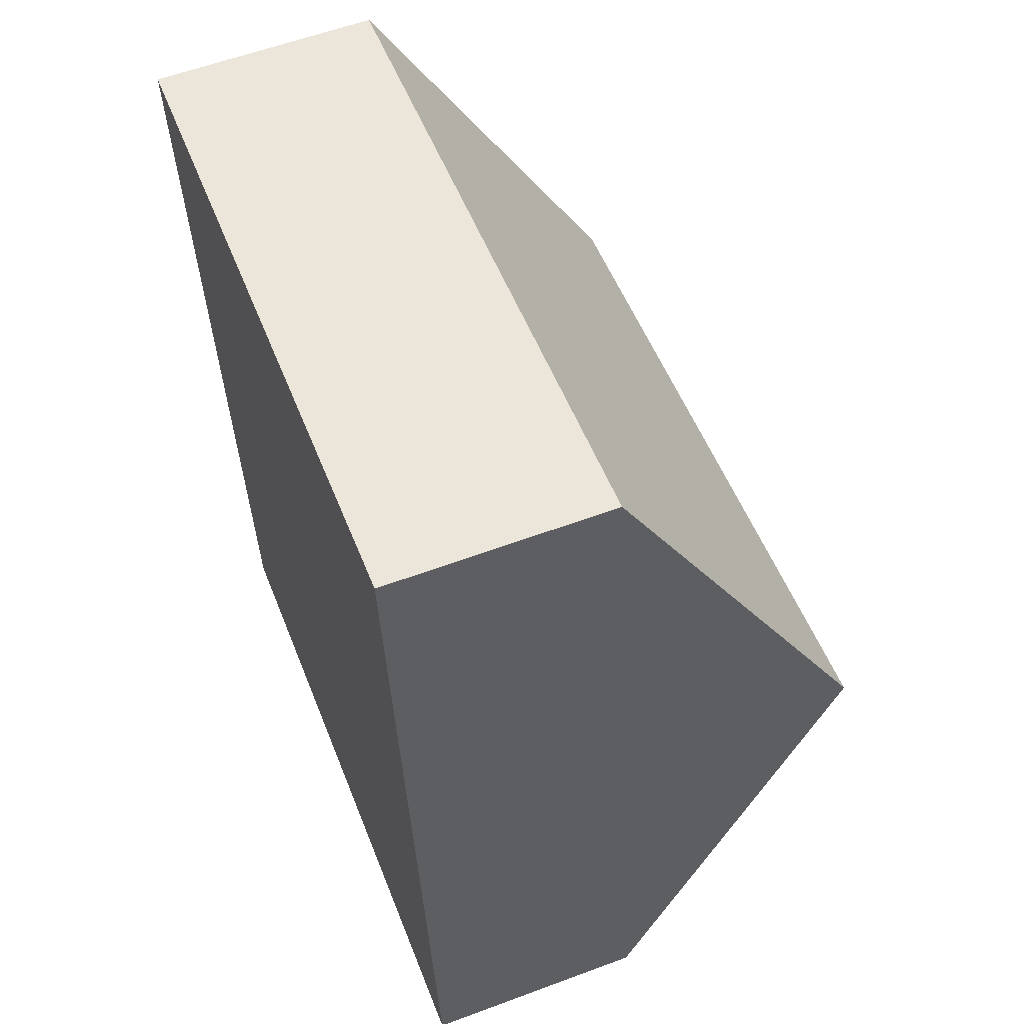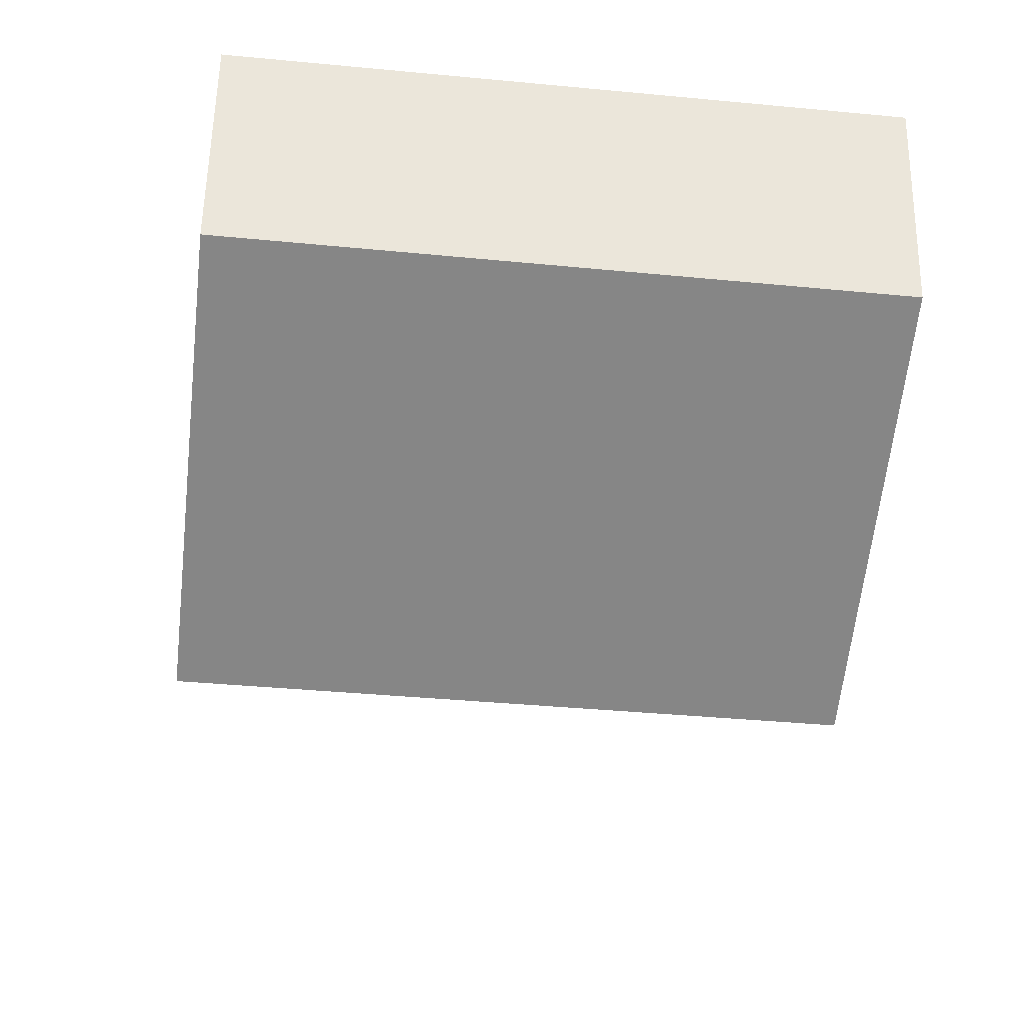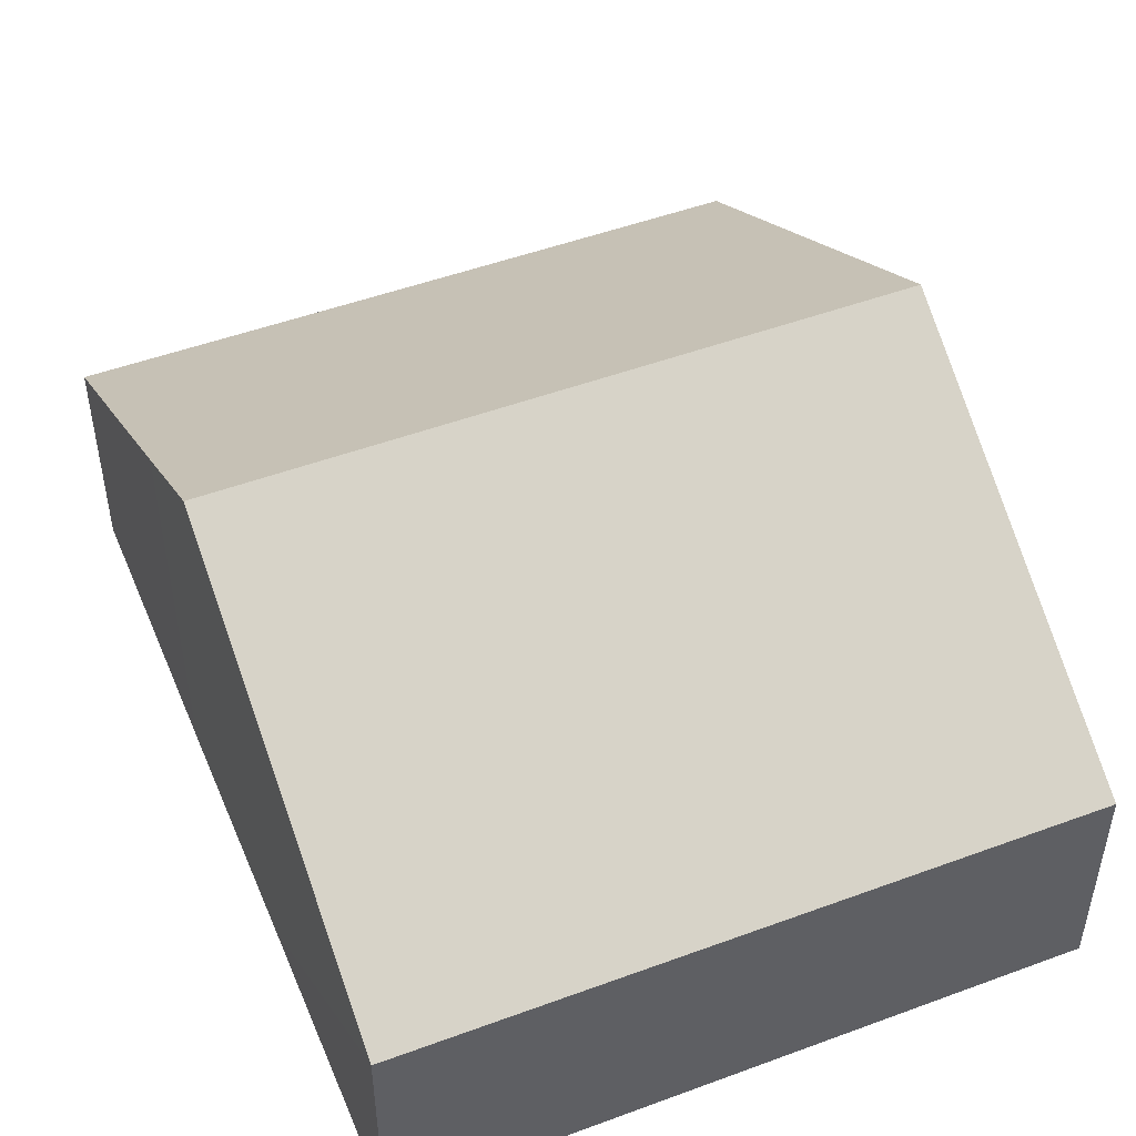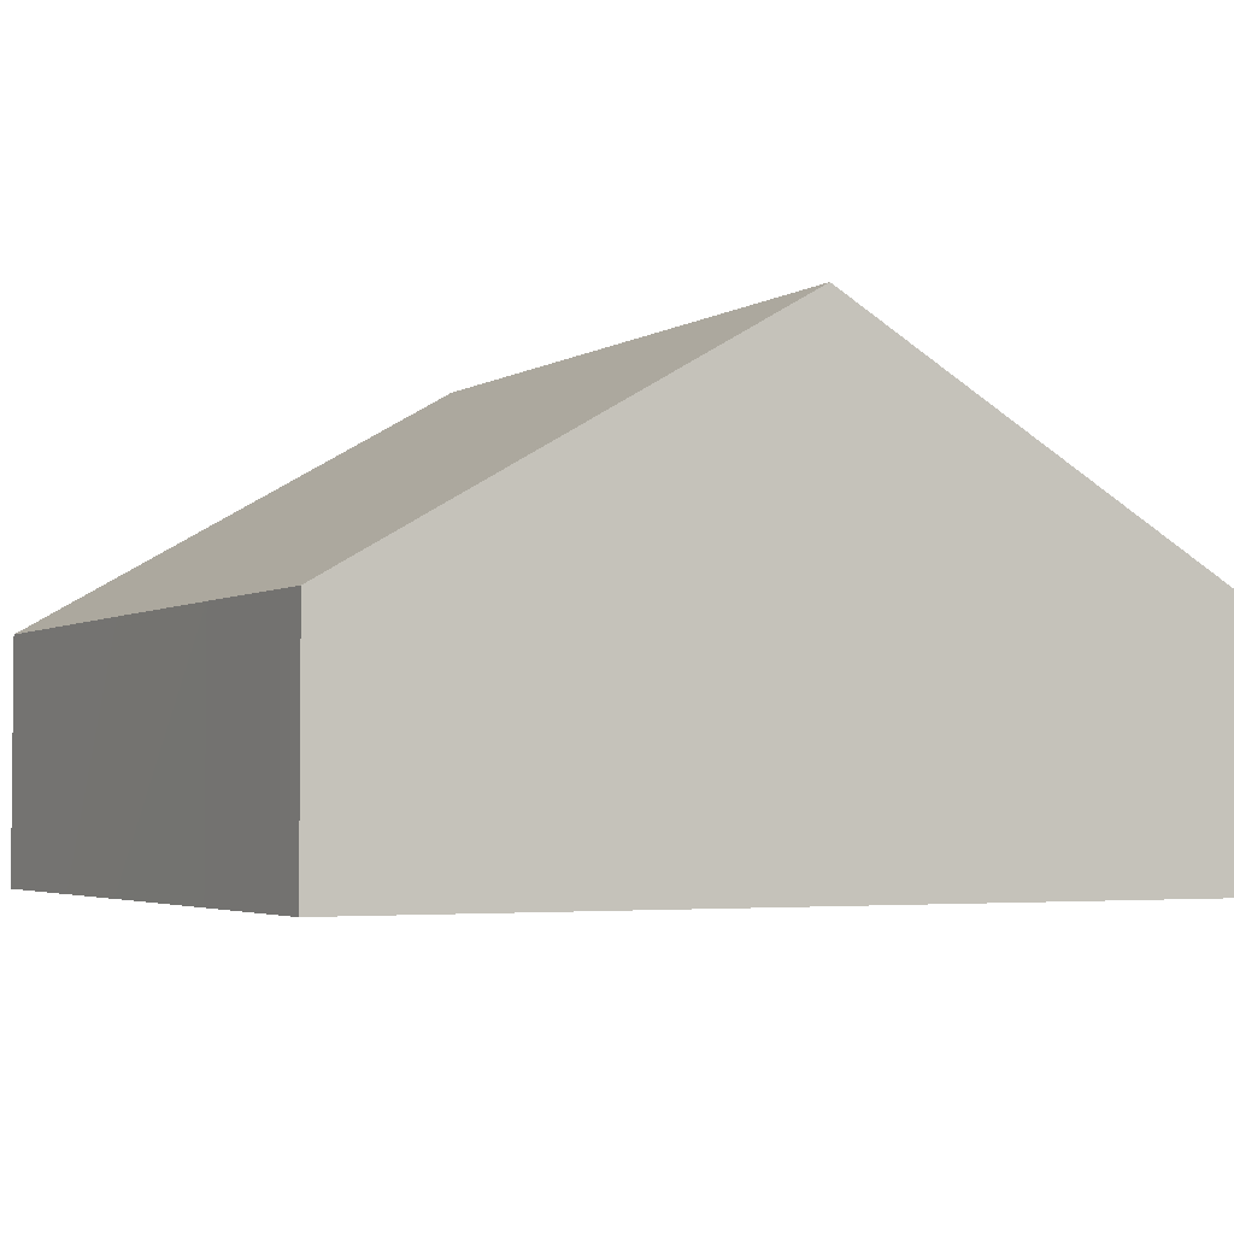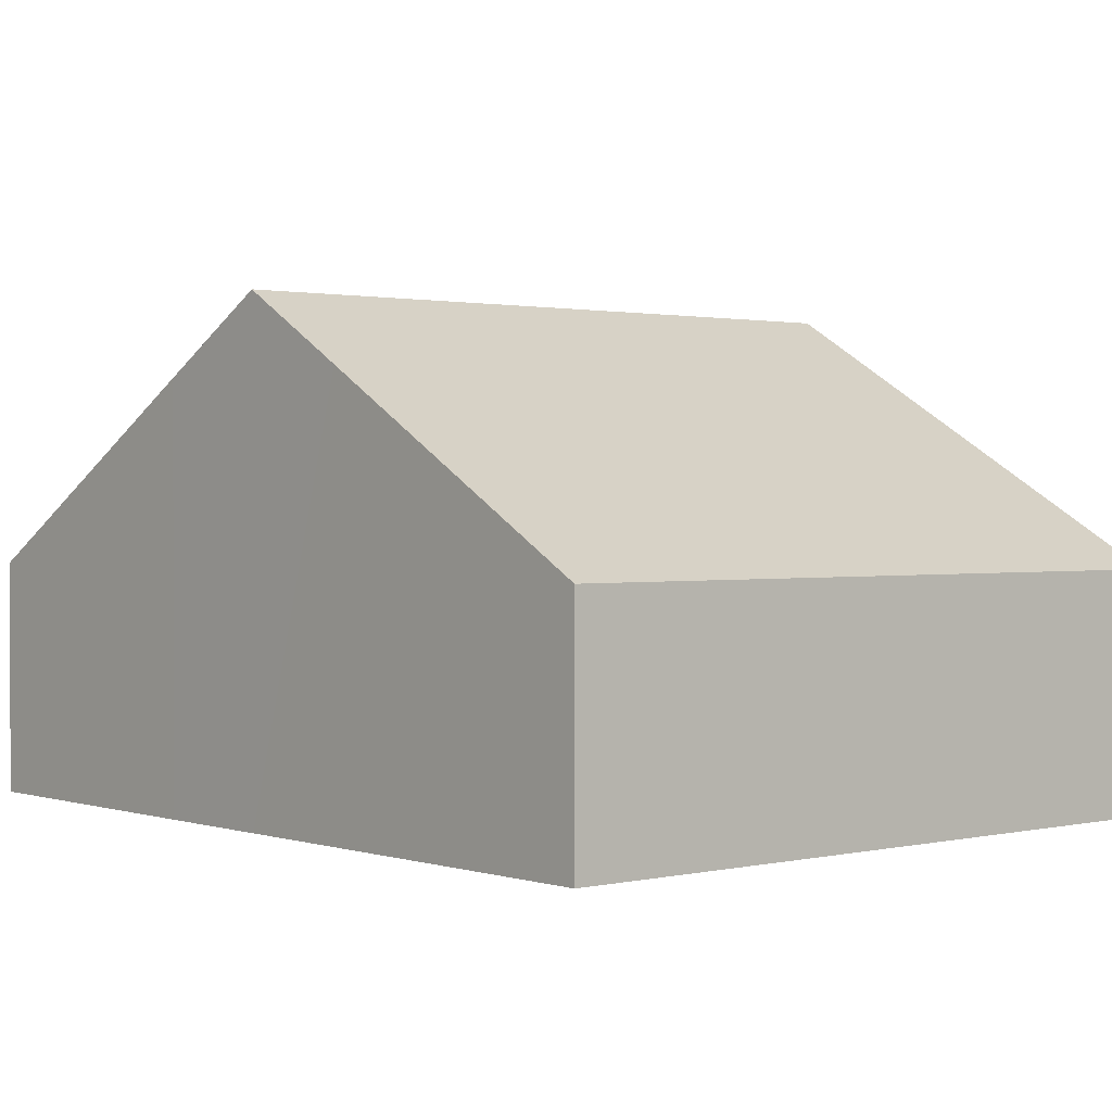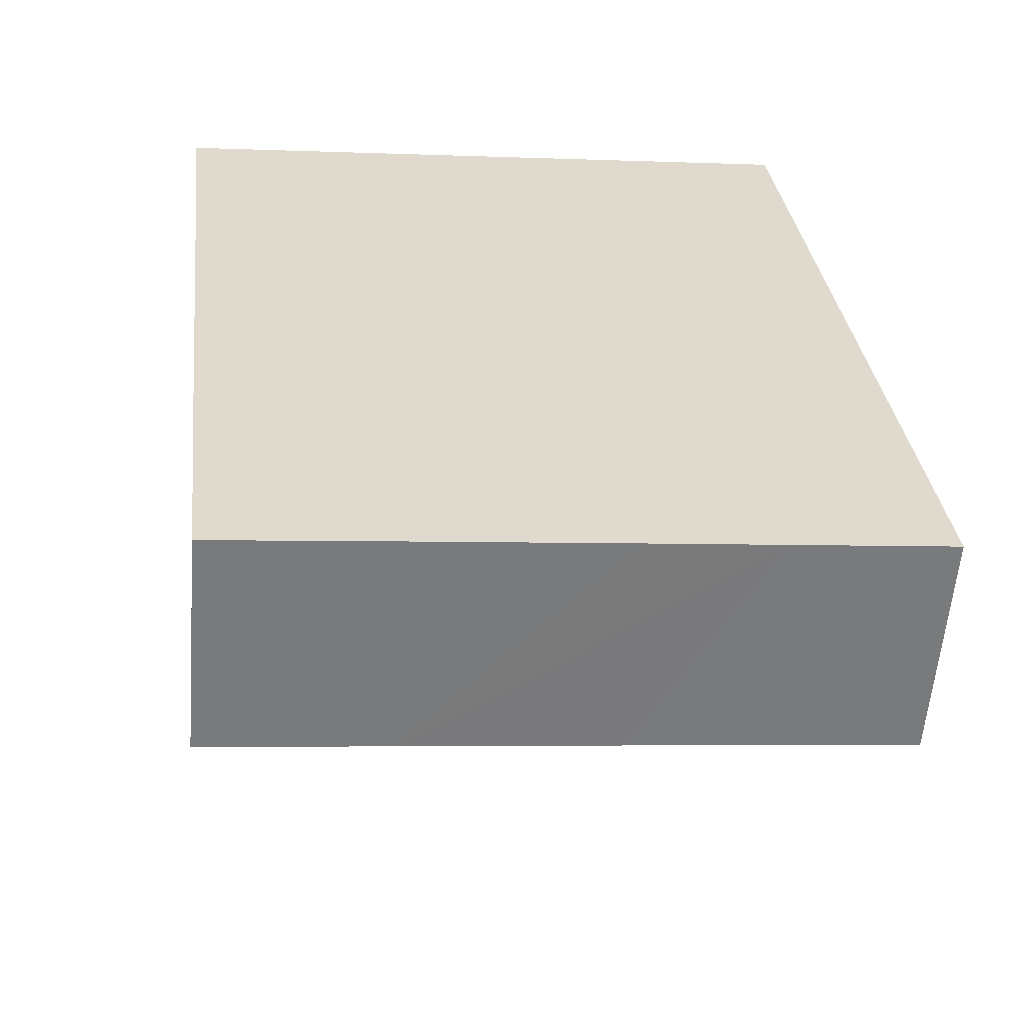
<metadata>
{"format":"obj","ext":"obj","renderer":"f3d","projection":"perspective","resolution":1024,"background":"white","views":[{"elev":58.8,"azim":69.0,"up":"+Z"},{"elev":57.9,"azim":-178.9,"up":"+Z"},{"elev":48.7,"azim":-28.8,"up":"+Y"},{"elev":-3.5,"azim":-124.0,"up":"+Y"},{"elev":1.3,"azim":-47.0,"up":"+Y"},{"elev":-58.1,"azim":-4.6,"up":"+Z"}]}
</metadata>
<code>
v  19.05 12.24 -9.025
v  17.24 5.871 1.948
v  17.73 5.87 2.003
v  3.683 5.899 0.416
v  1.233 12.24 -10.97
v  0.887 10.44 -7.855
v  0 5.907 3.617e-16
v  1.595 10.36 -14.24
v  7.396 5.896 -21.43
v  2.47 5.886 -21.98
v  12.87 5.897 -20.83
v  16.13 5.892 -20.48
v  20.38 5.886 -20.03
v  2.47 1.346e-15 -21.98
v  1.595 8.719e-16 -14.24
v  1.233 6.72e-16 -10.97
v  0.887 4.81e-16 -7.855
v  0 0 0
v  3.683 -2.547e-17 0.416
v  17.24 -1.193e-16 1.948
v  17.73 -1.226e-16 2.003
v  19.05 5.526e-16 -9.025
v  20.38 1.226e-15 -20.03
v  16.13 1.254e-15 -20.48
v  12.87 1.275e-15 -20.83
v  7.396 1.312e-15 -21.43
g defaultobject
f 1 2 3
f 2 1 4
f 4 1 5
f 4 5 6
f 4 6 7
f 8 9 10
f 9 8 11
f 11 8 5
f 11 5 1
f 11 1 12
f 12 1 13
f 14 8 10
f 8 14 15
f 8 15 5
f 5 15 6
f 6 15 16
f 6 16 7
f 7 16 17
f 7 17 18
f 18 4 7
f 4 18 19
f 4 19 2
f 2 19 20
f 2 20 3
f 3 20 21
f 21 1 3
f 1 21 22
f 1 22 13
f 13 22 23
f 23 12 13
f 12 23 11
f 11 23 24
f 11 24 9
f 9 24 25
f 9 25 26
f 9 26 10
f 10 26 14
f 22 24 23
f 24 22 25
f 25 22 21
f 25 21 26
f 26 21 14
f 14 21 20
f 14 20 19
f 14 19 15
f 15 19 16
f 16 19 17
f 17 19 18

</code>
